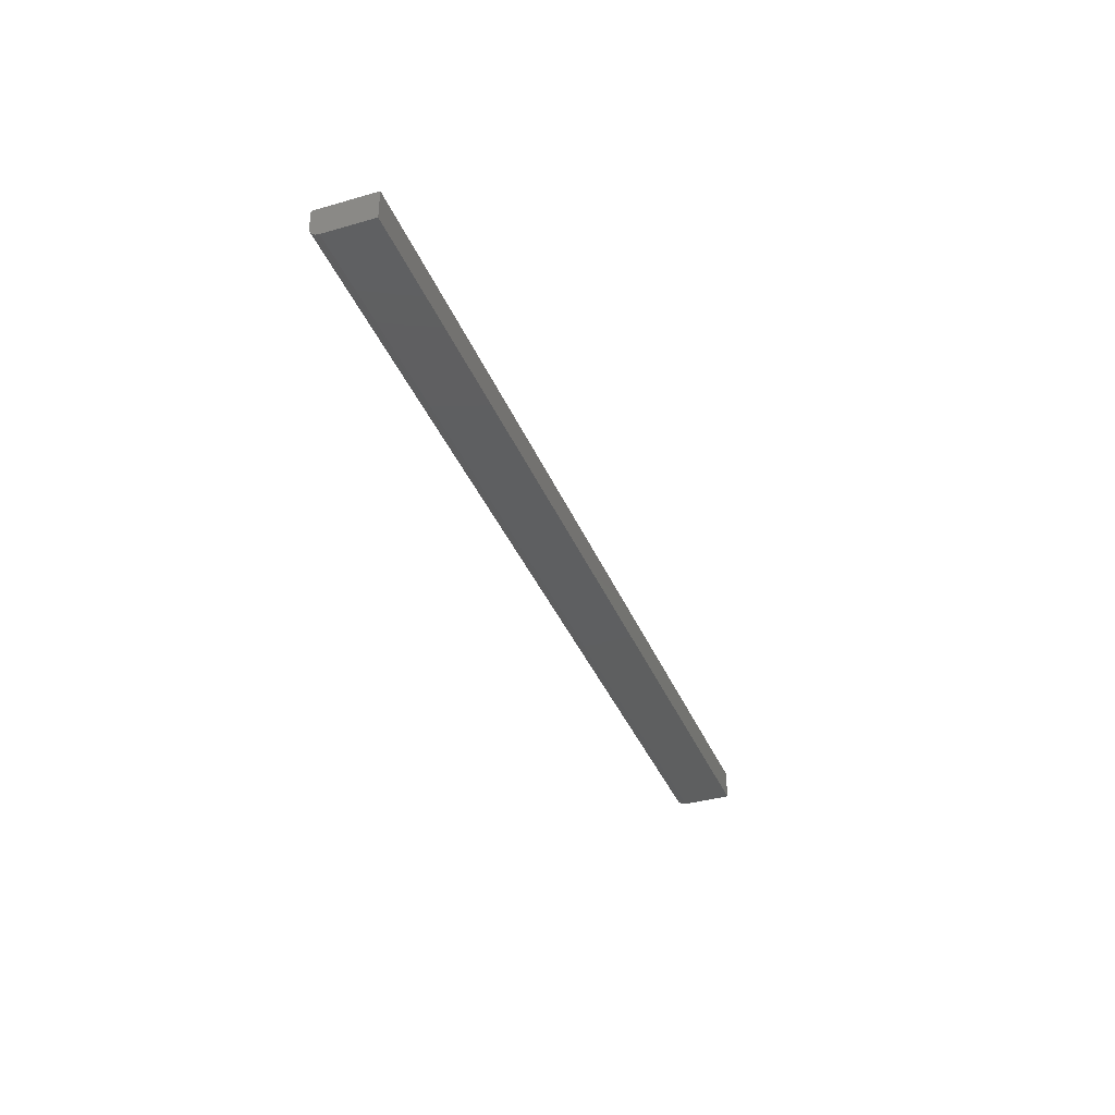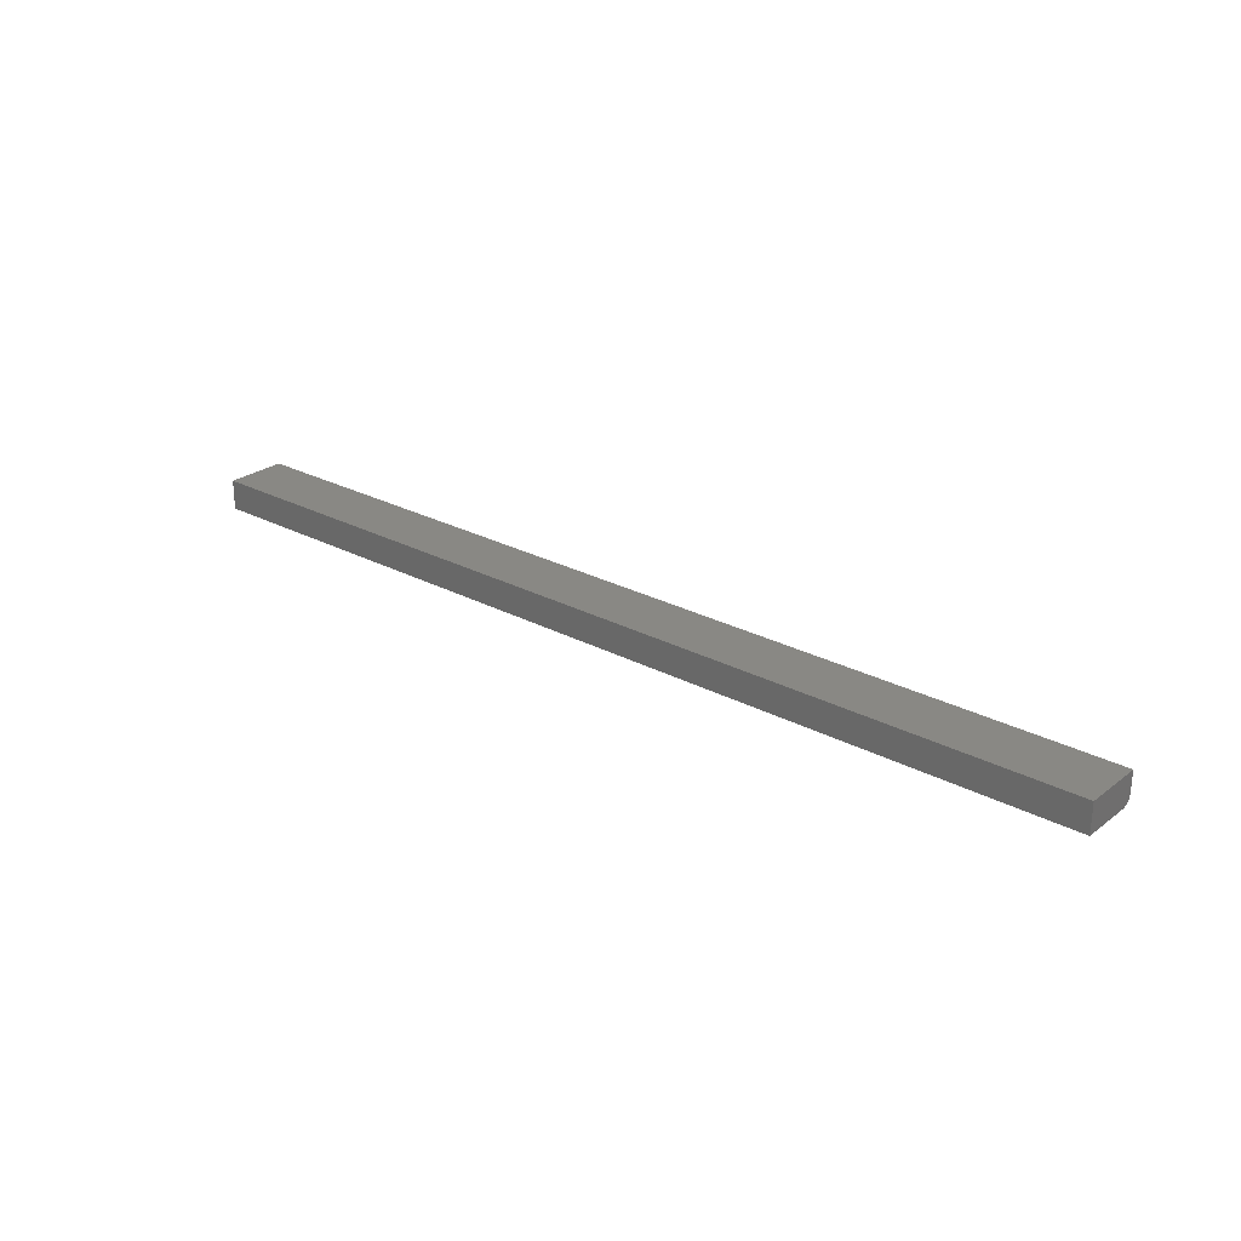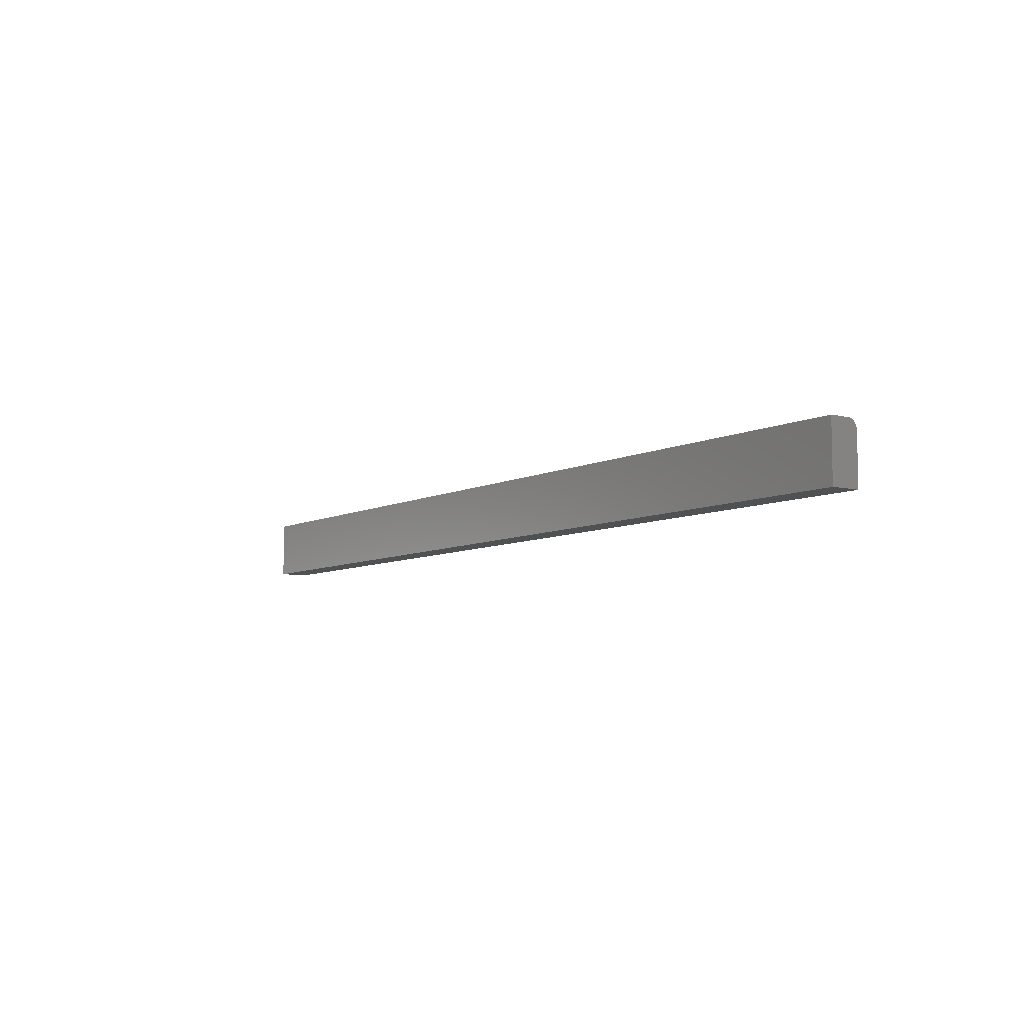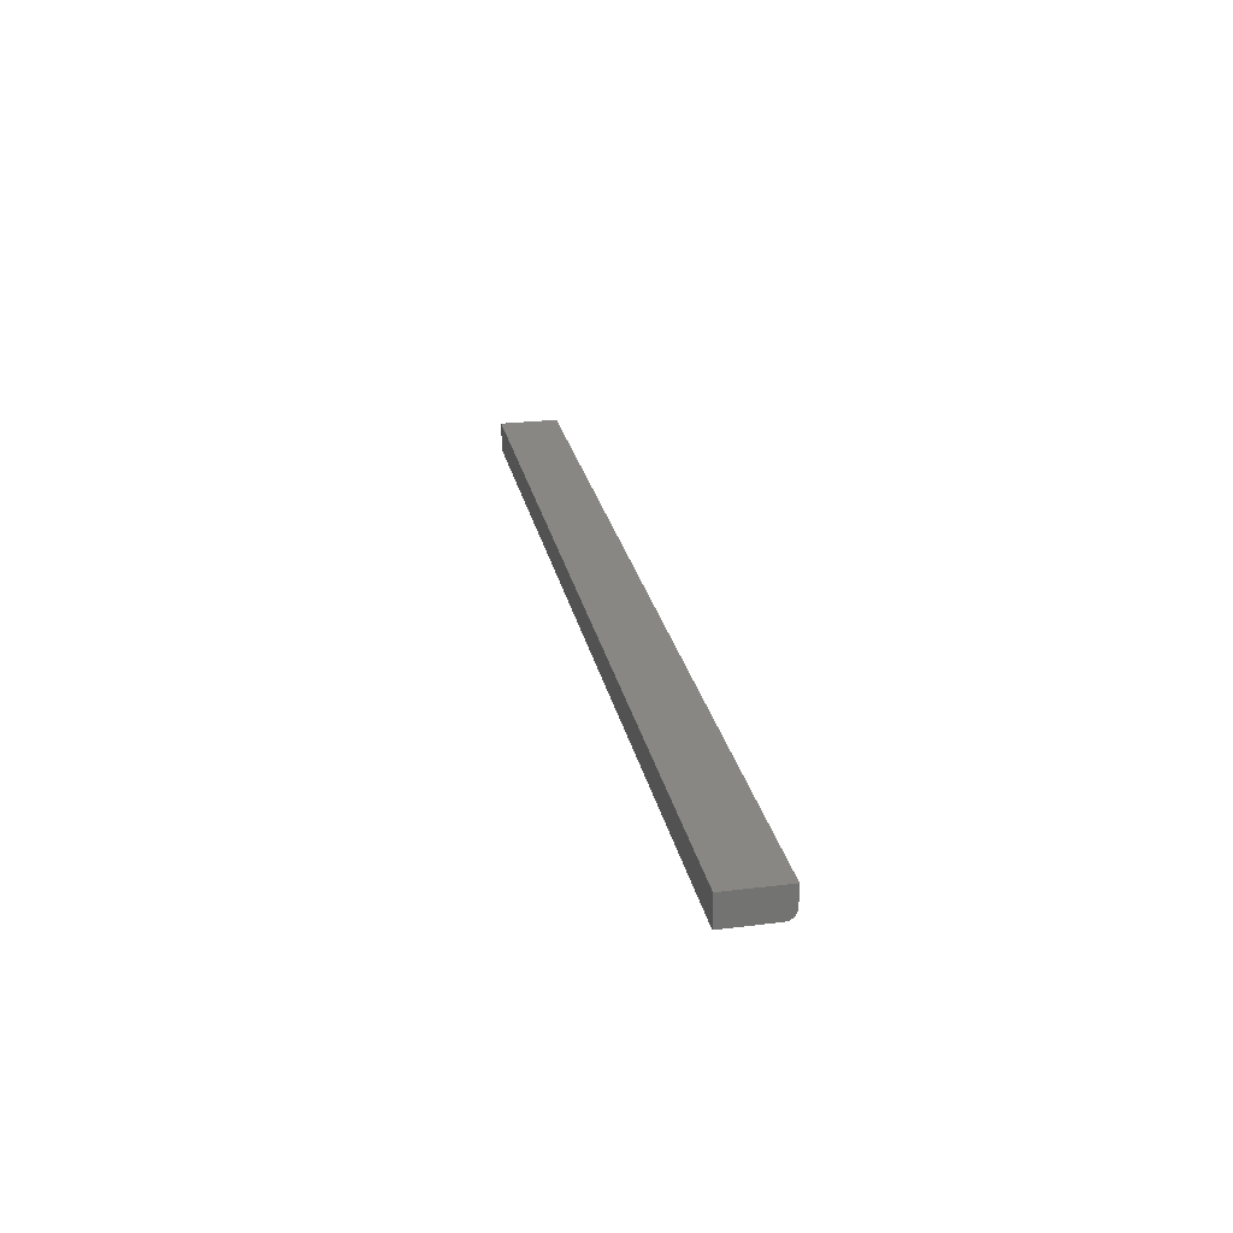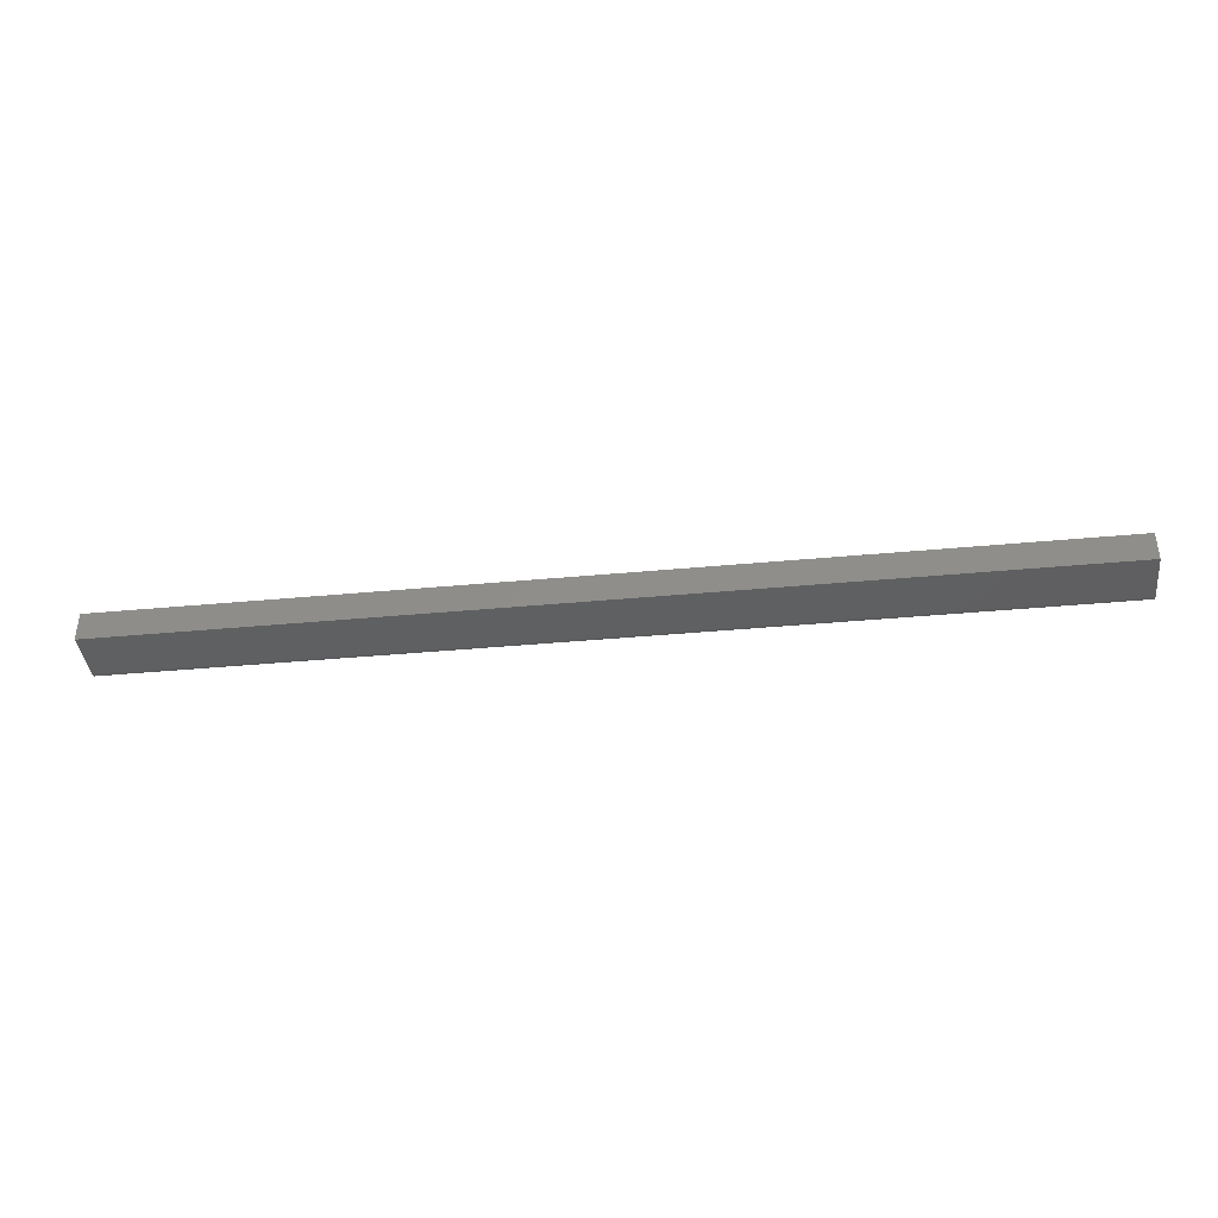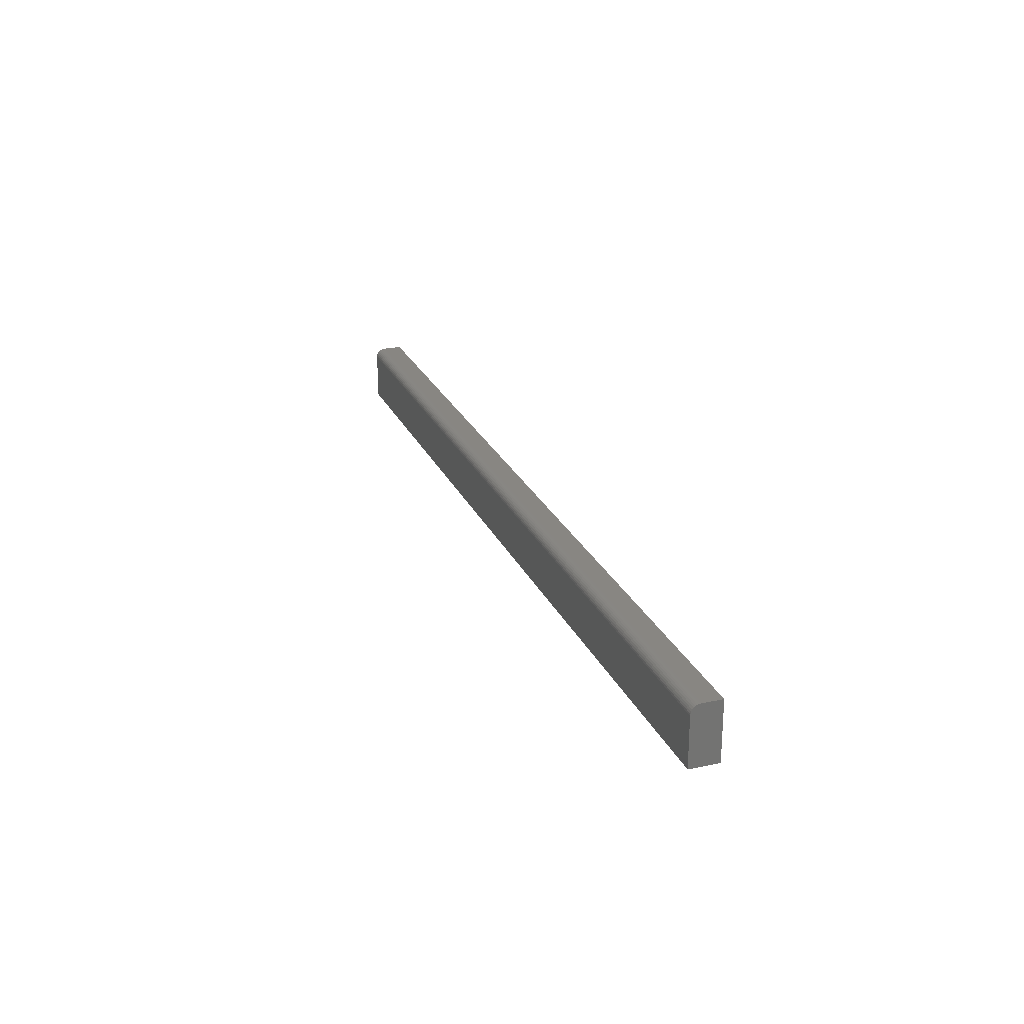
<metadata>
{"format":"stl","ext":"stl","renderer":"f3d","projection":"perspective","resolution":1024,"background":"white","views":[{"elev":-37.0,"azim":110.5,"up":"+Y"},{"elev":26.0,"azim":-139.8,"up":"+Y"},{"elev":-7.3,"azim":-125.3,"up":"+Z"},{"elev":24.8,"azim":-101.4,"up":"+Y"},{"elev":-39.7,"azim":-173.4,"up":"+Y"},{"elev":23.7,"azim":70.7,"up":"+Z"}]}
</metadata>
<code>
# stl→obj: 24 verts, 44 faces
v 0 -0.02344 0
v 0.75 -0.02344 -4.592e-17
v 2.422e-18 -0.02344 0.03956
v 0.75 -0.02344 0.03956
v 2.515e-18 -0.02329 0.04108
v 2.688e-18 -0.02212 0.0439
v 2.605e-18 -0.02284 0.04255
v 0 0 0
v 2.76e-18 -0.02115 0.04508
v 2.82e-18 -0.01997 0.04605
v 2.864e-18 -0.01861 0.04677
v 2.891e-18 -0.01715 0.04722
v 0 -0.01562 0.04737
v 2.9e-18 0 0.04737
v 0.75 -0.01562 0.04737
v 0.75 0 0.04737
v 0.75 -0.02212 0.0439
v 0.75 -0.01997 0.04605
v 0.75 -0.02115 0.04508
v 0.75 0 -4.592e-17
v 0.75 -0.02284 0.04255
v 0.75 -0.02329 0.04108
v 0.75 -0.01715 0.04722
v 0.75 -0.01861 0.04677
f 1 2 3
f 3 2 4
f 3 5 6
f 6 5 7
f 8 1 3
f 8 3 6
f 8 6 9
f 8 9 10
f 8 10 11
f 8 11 12
f 8 12 13
f 8 13 14
f 15 16 13
f 13 16 14
f 17 18 19
f 4 2 20
f 16 18 17
f 16 17 21
f 16 21 22
f 16 22 4
f 16 4 20
f 18 16 15
f 18 15 23
f 18 23 24
f 15 13 23
f 23 13 12
f 23 12 24
f 24 12 11
f 24 11 18
f 18 11 10
f 18 10 19
f 19 10 9
f 19 9 17
f 17 9 6
f 17 6 21
f 21 6 7
f 21 7 22
f 22 7 5
f 22 5 4
f 4 5 3
f 8 14 20
f 20 14 16
f 1 8 2
f 2 8 20

</code>
